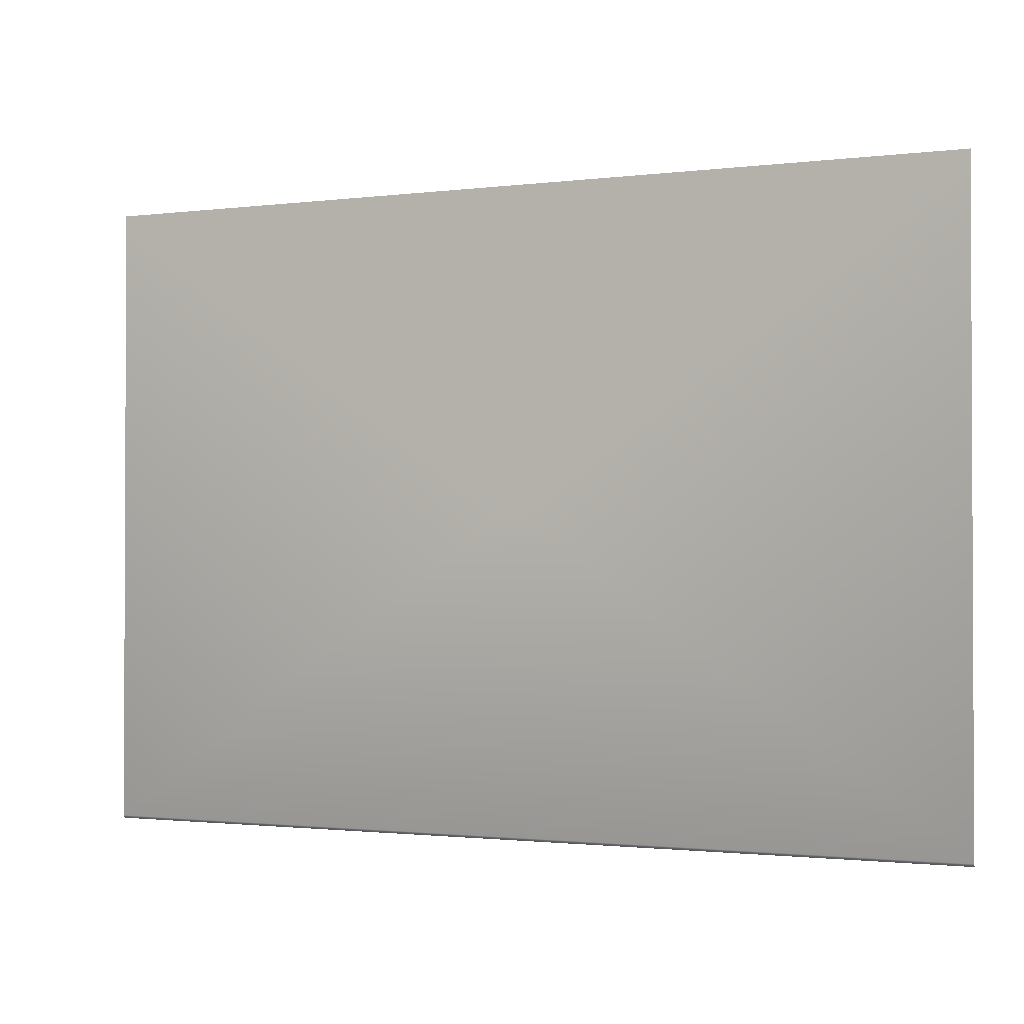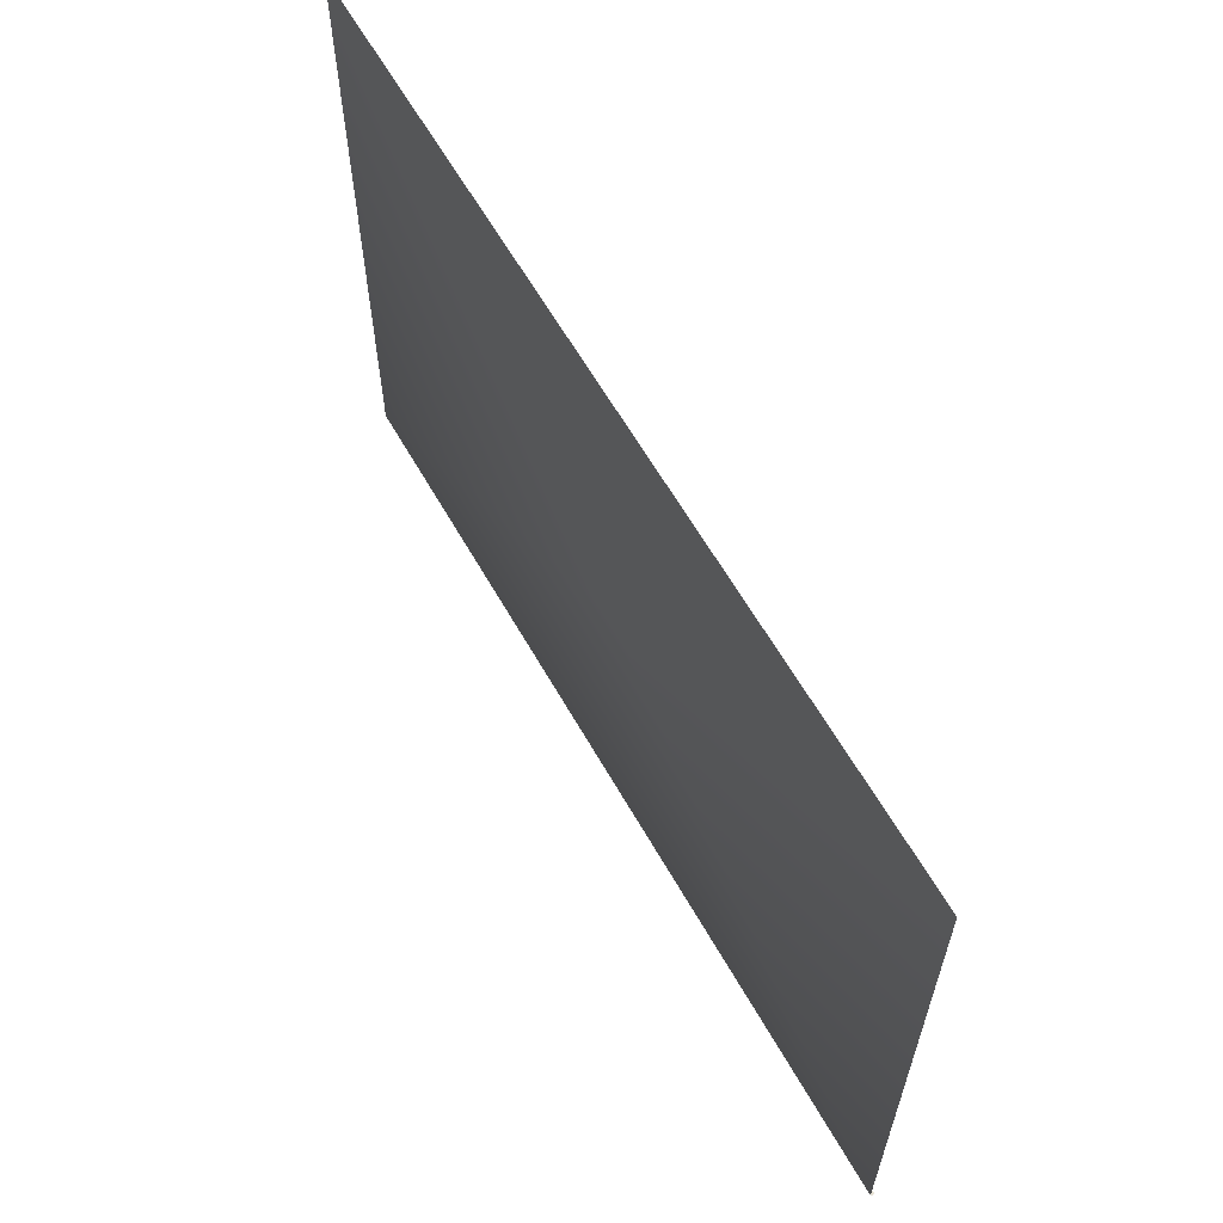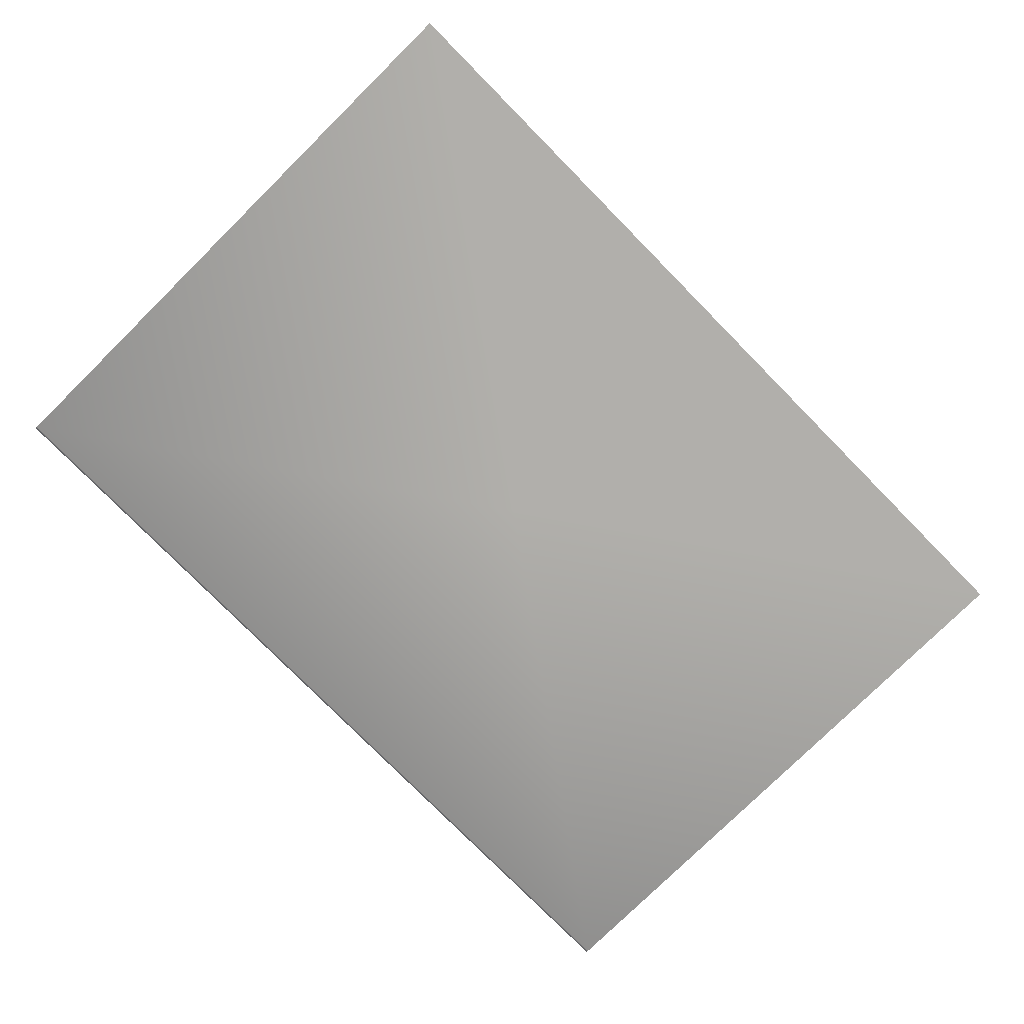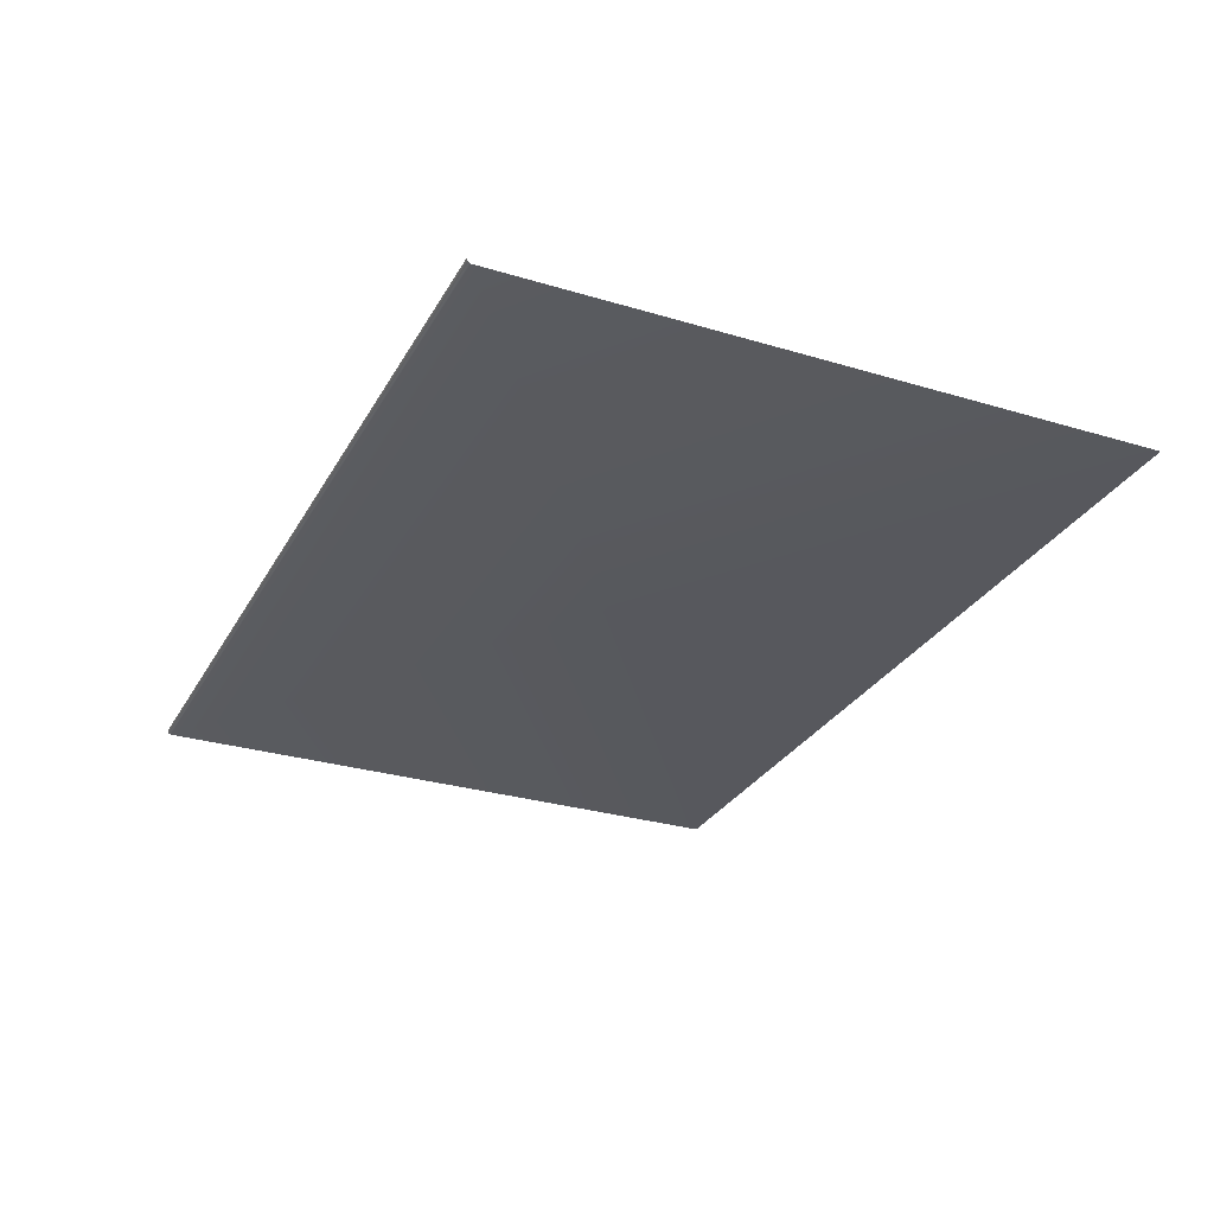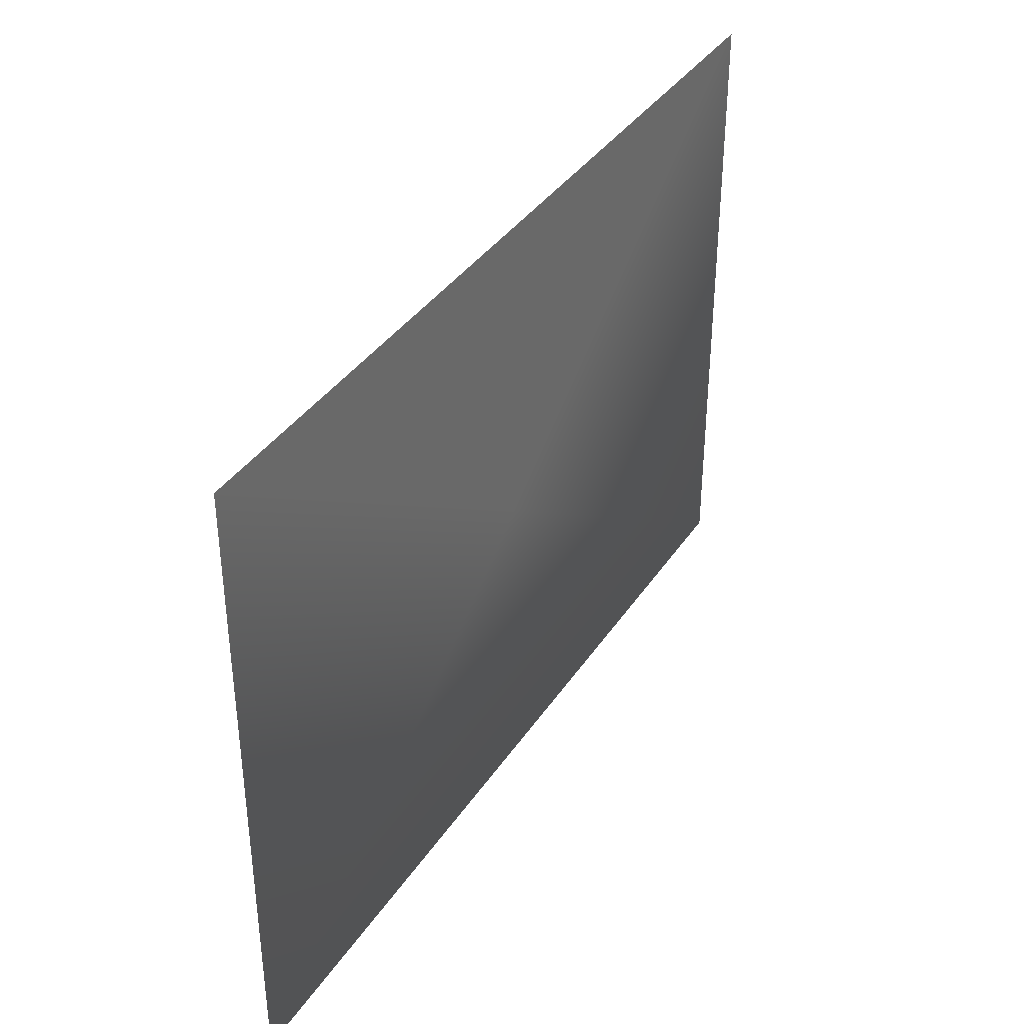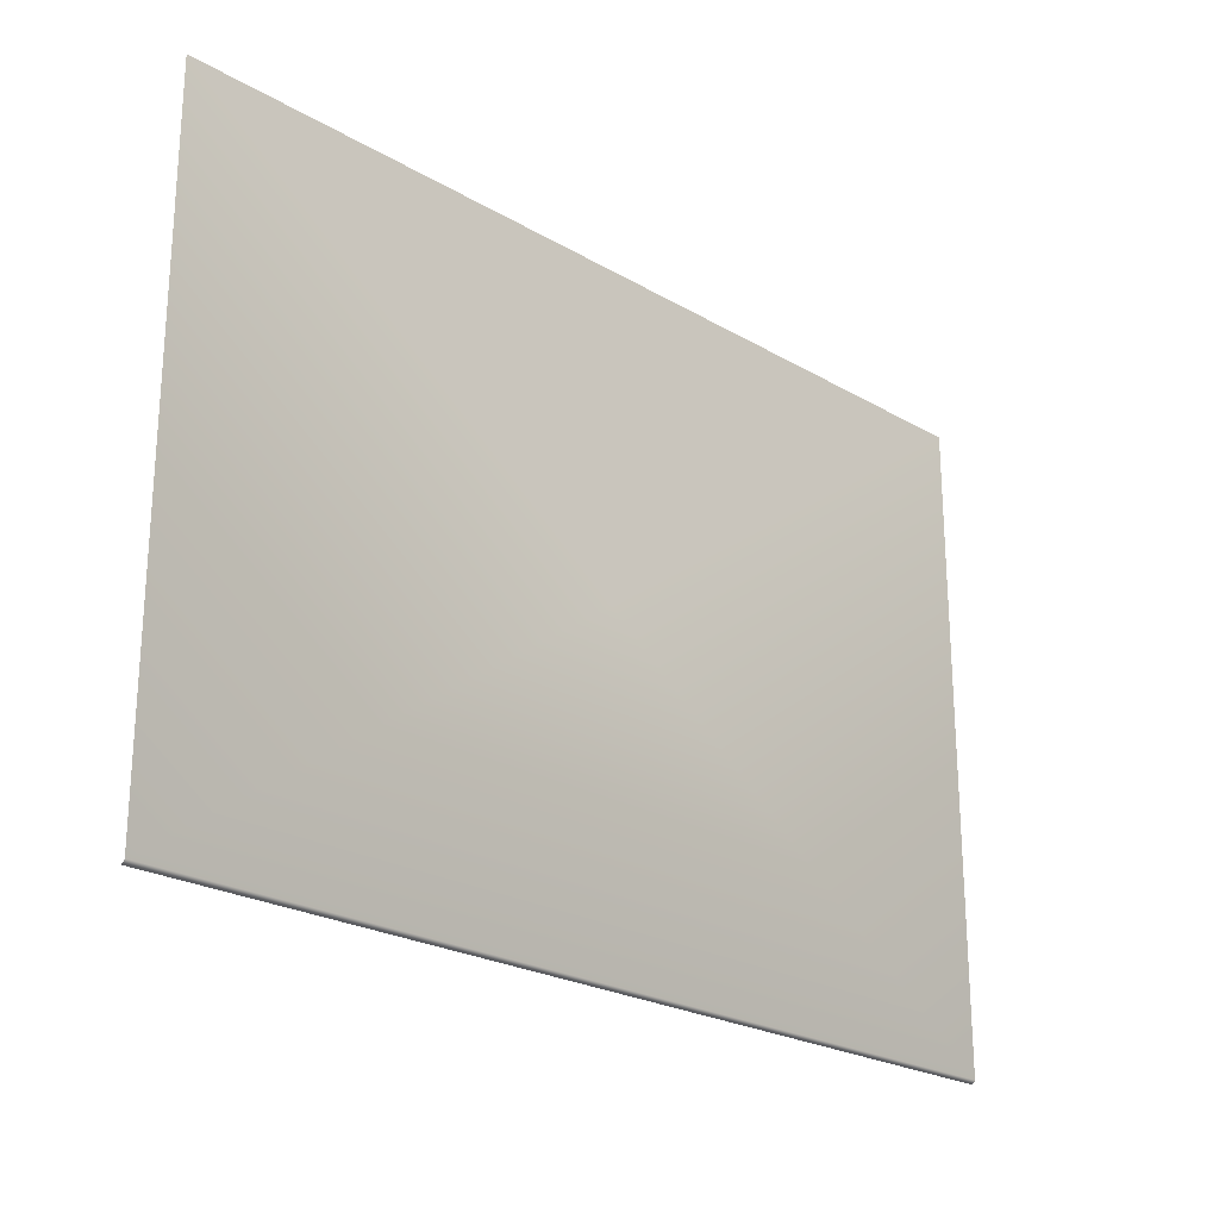
<metadata>
{"format":"obj","ext":"obj","renderer":"f3d","projection":"perspective","resolution":1024,"background":"white","views":[{"elev":-1.4,"azim":24.9,"up":"+Z"},{"elev":61.6,"azim":60.5,"up":"+Z"},{"elev":-78.1,"azim":-45.4,"up":"+Y"},{"elev":-28.9,"azim":-114.2,"up":"+Y"},{"elev":37.5,"azim":-60.3,"up":"+Z"},{"elev":-23.3,"azim":-44.7,"up":"+Z"}]}
</metadata>
<code>
v 733.3 74 739.5
v 703.6 74 739.5
v 718.5 74 729.1
v 703.6 74 718.6
v 733.3 74 718.6
v 733.3 74.05 718.6
v 703.6 74.05 718.6
v 733.3 74.15 718.5
v 703.6 74.15 718.5
f 1 2 3
f 2 4 3
f 4 5 3
f 5 1 3
f 5 4 6
f 6 4 7
f 8 6 8
f 6 7 8
f 8 7 9

</code>
